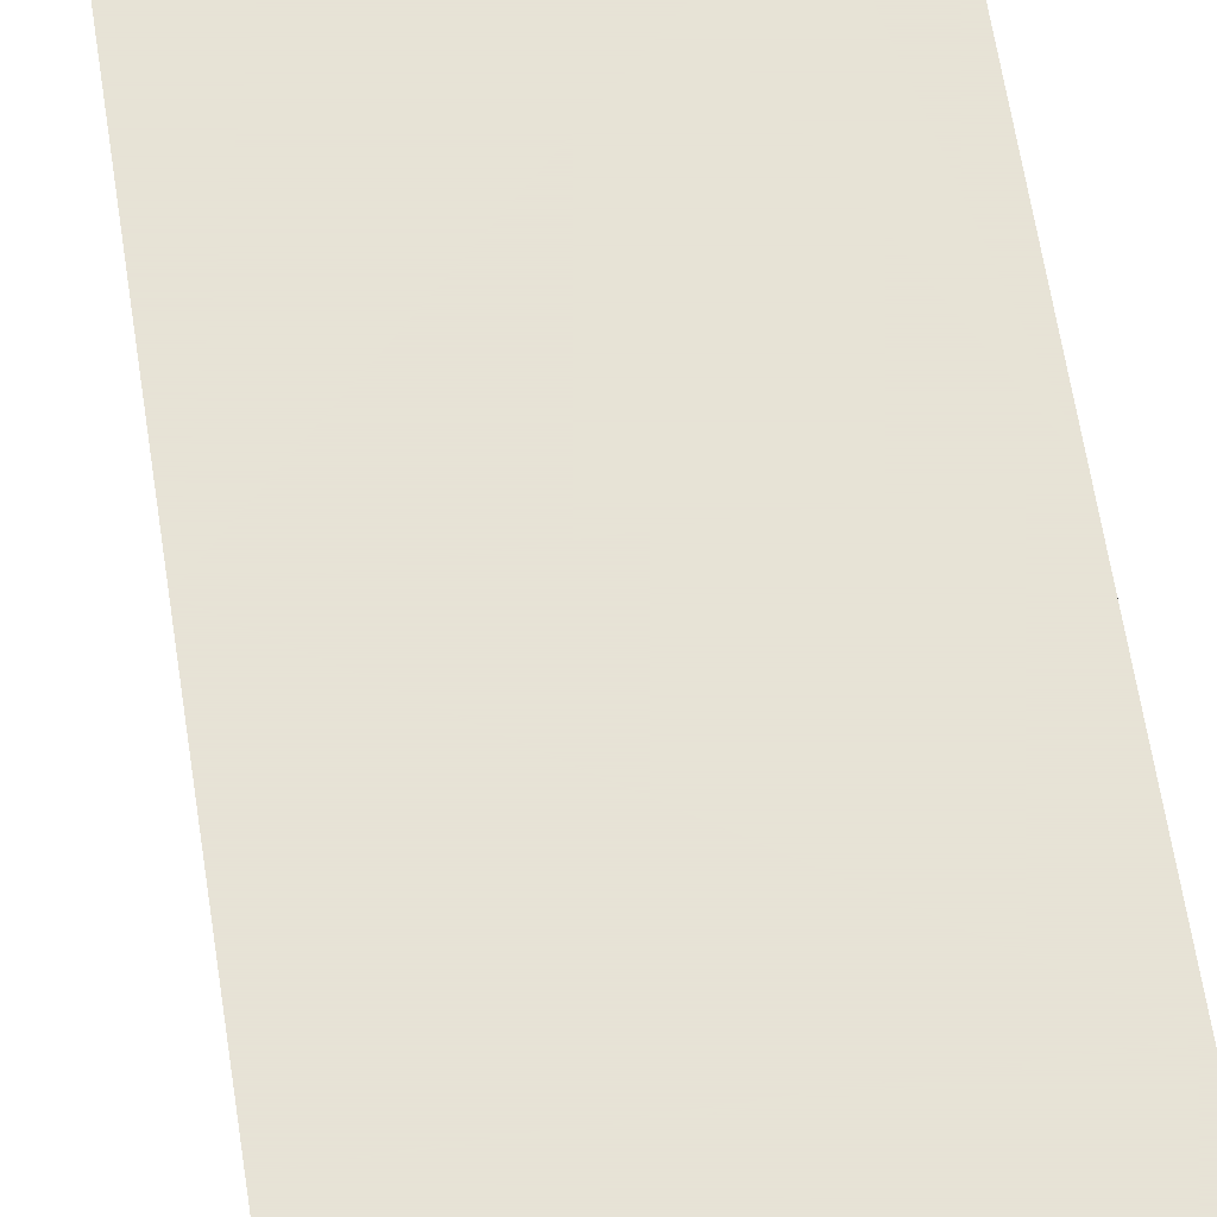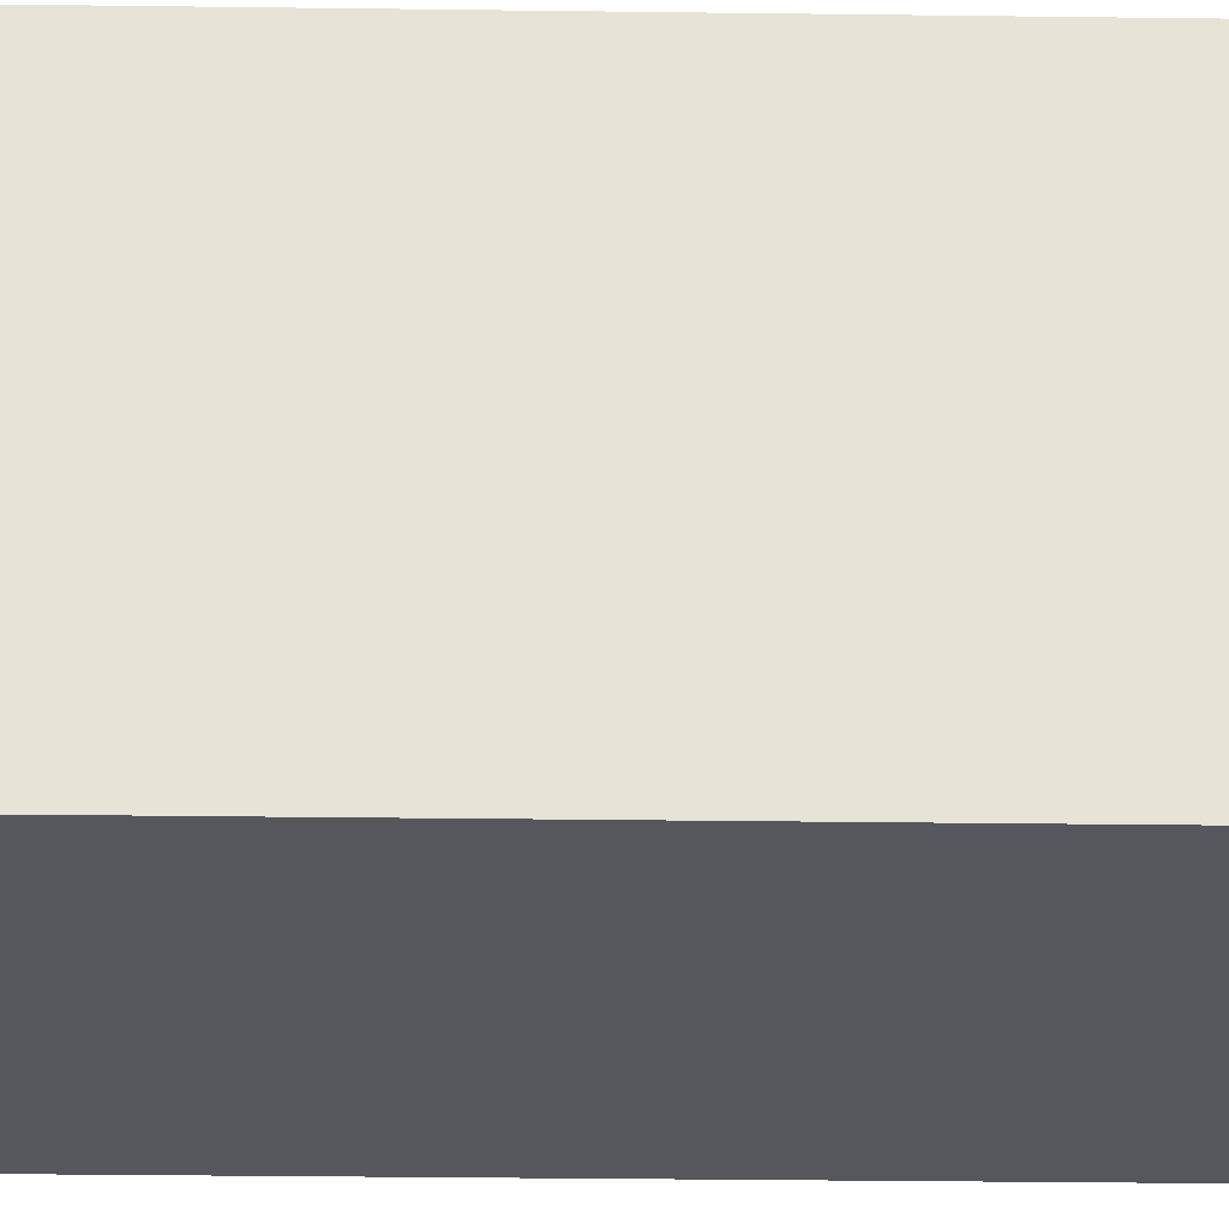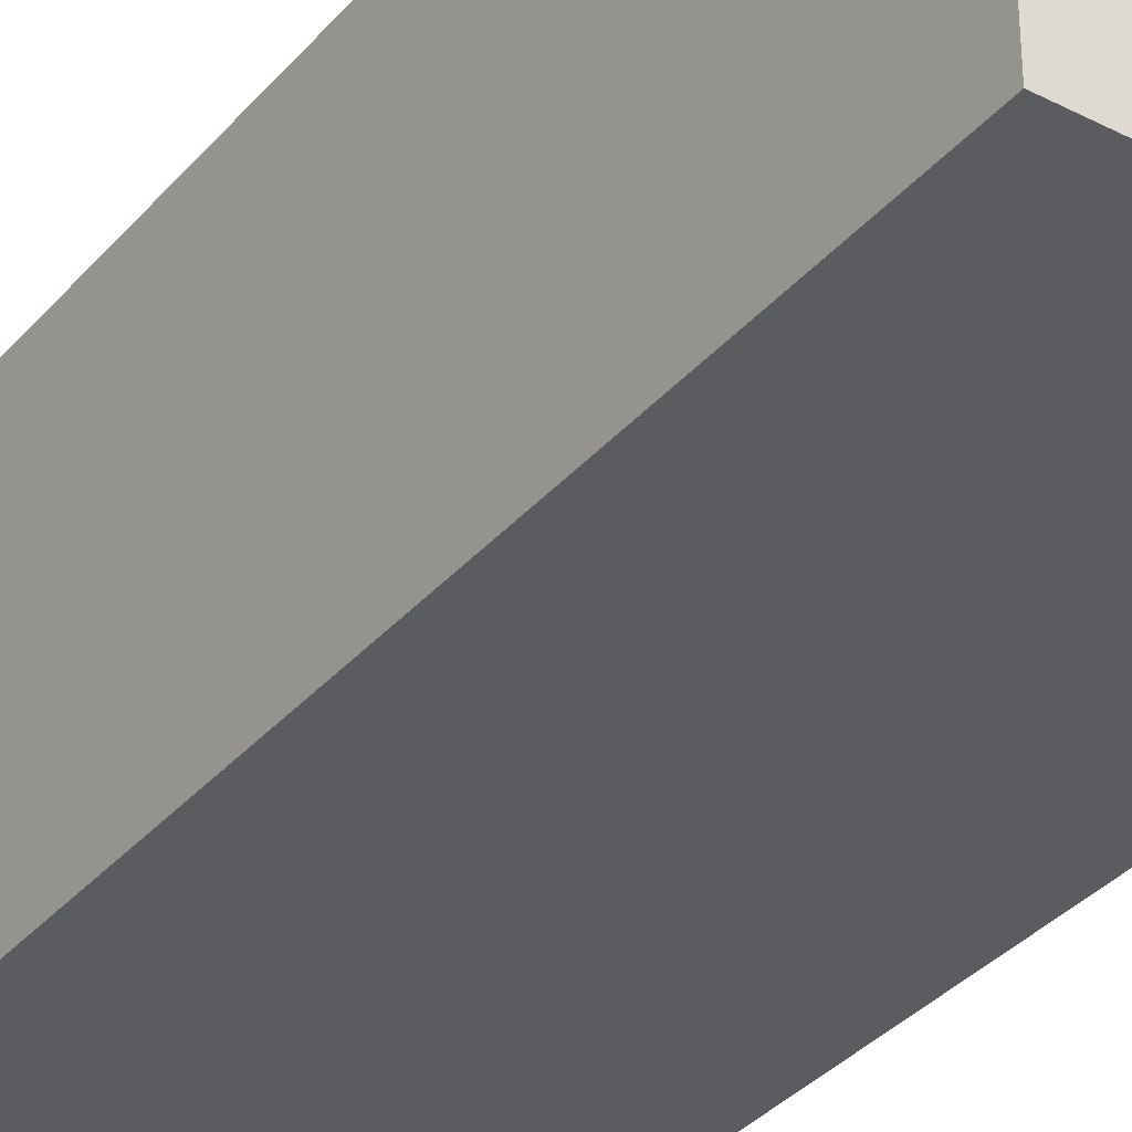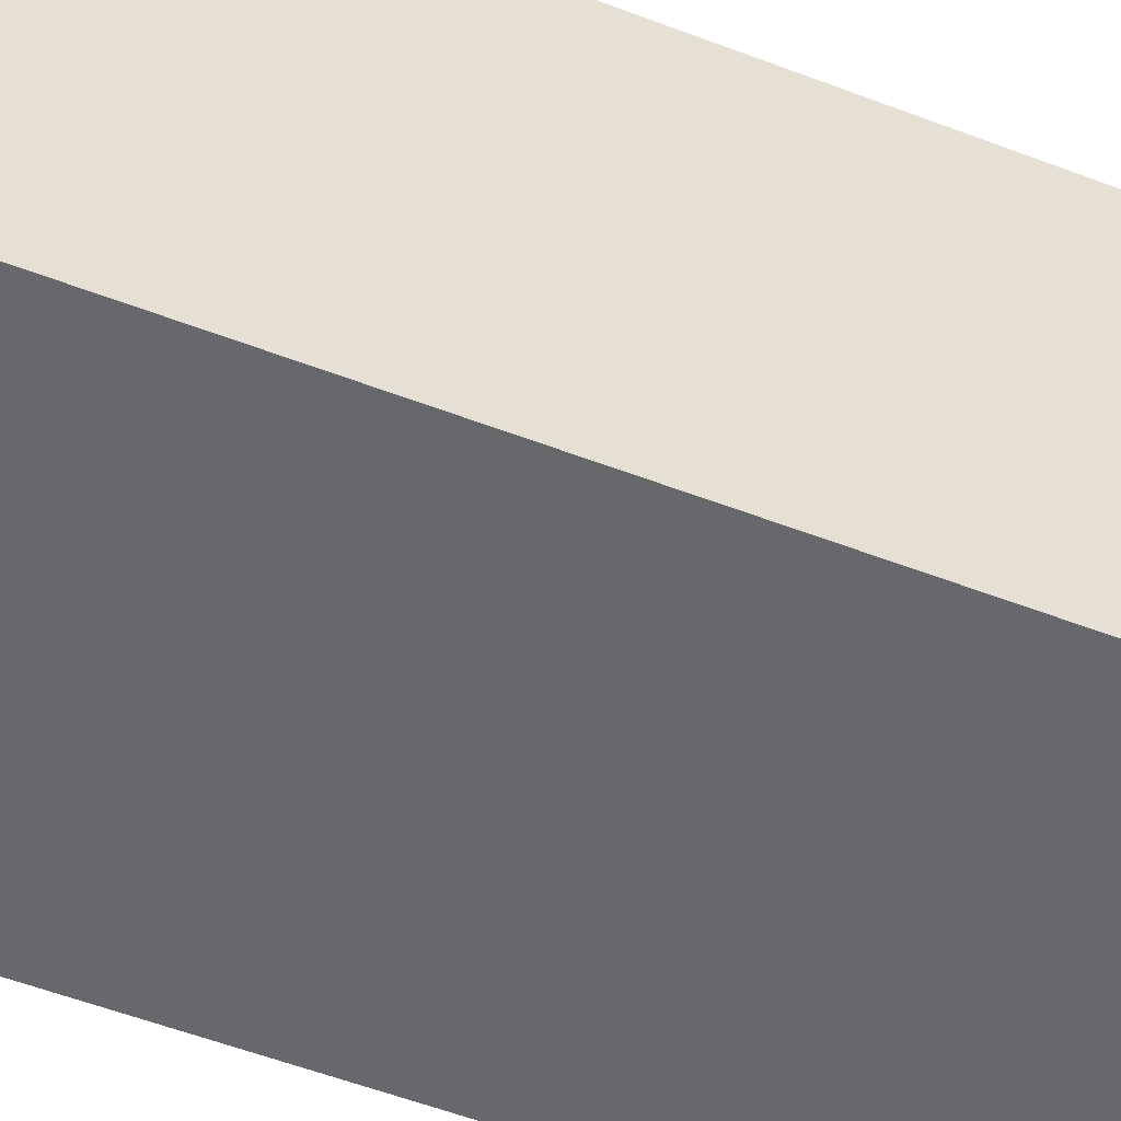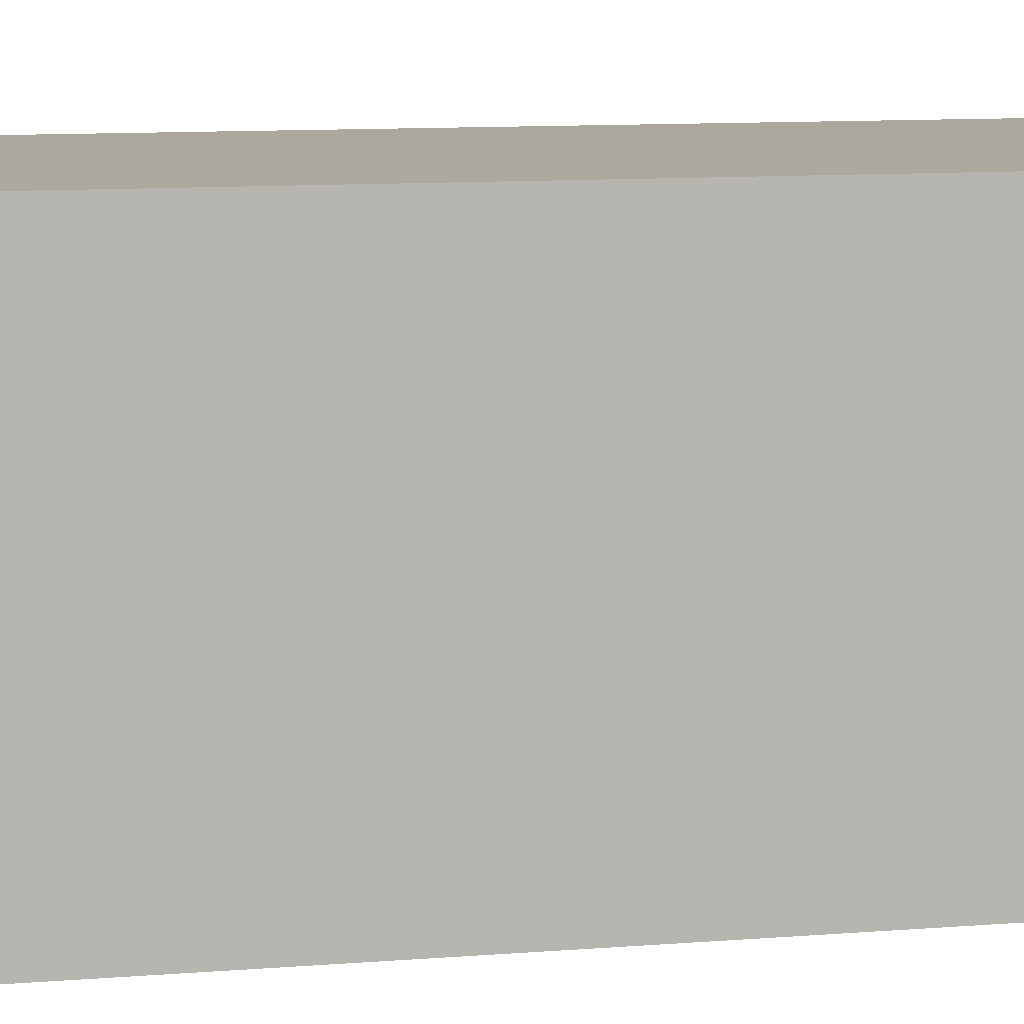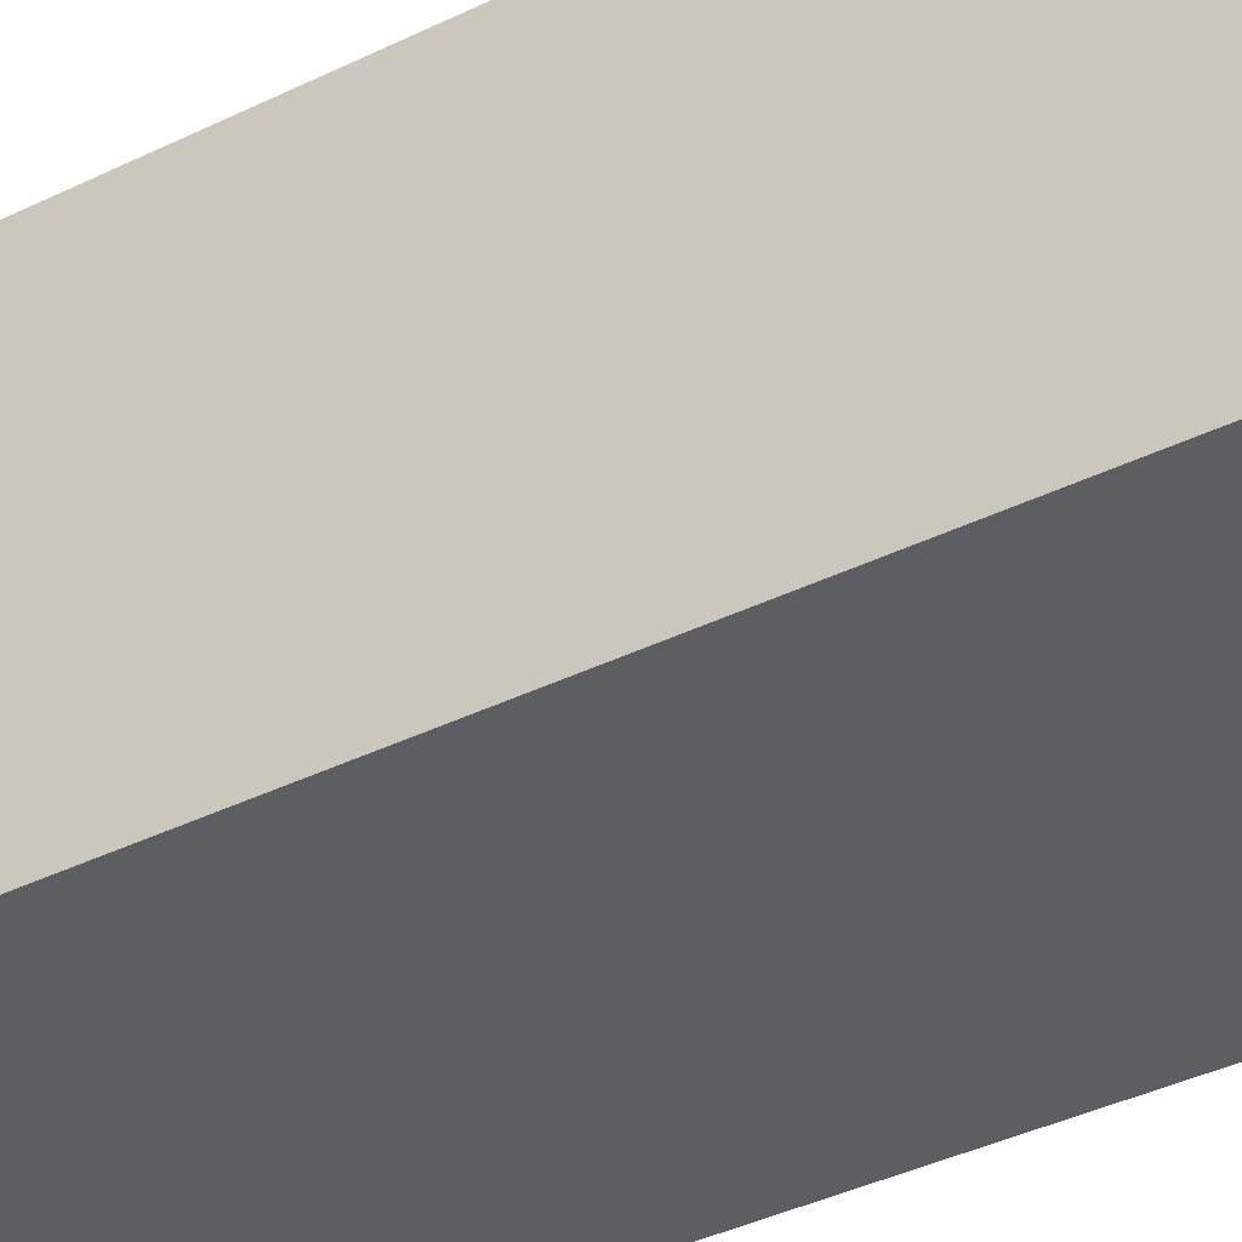
<metadata>
{"format":"obj","ext":"obj","renderer":"f3d","projection":"perspective","resolution":1024,"background":"white","views":[{"elev":62.8,"azim":171.3,"up":"+Z"},{"elev":-27.5,"azim":88.8,"up":"+Z"},{"elev":-34.8,"azim":-34.5,"up":"+Z"},{"elev":-52.4,"azim":-112.7,"up":"+Z"},{"elev":8.6,"azim":76.1,"up":"+Z"},{"elev":-37.5,"azim":-57.6,"up":"+Z"}]}
</metadata>
<code>
o Lleg2
v -0.3 0.7 0.4
v -0.3 0.7 0.3
v -0.3 0.7 0.2
v -0.3 0.7 0.1
v -0.3 1.1 0.3
v -0.3 1.1 0.2
v -0.3 1.2 0.4
v -0.3 1.2 0.2
v -0.3 1.2 0.1
v -0.3 1.4 0.4
v -0.3 1.4 0.2
v -0.3 1.4 0.1
v -0.3 1.6 0.4
v -0.3 1.6 0.2
v -0.3 1.6 0.1
v 1.49e-07 0.7 0.4
v 1.49e-07 0.7 0.2
v 1.49e-07 0.7 0.1
v 1.49e-07 1.2 0.4
v 1.49e-07 1.2 0.2
v 1.49e-07 1.2 0.1
v 1.49e-07 1.4 0.4
v 1.49e-07 1.4 0.2
v 1.49e-07 1.4 0.1
v 1.49e-07 1.6 0.4
v 1.49e-07 1.6 0.2
v 1.49e-07 1.6 0.1
v -0.3 0.7 0.4
v -0.3 1.2 0.4
v -0.3 1.4 0.4
v -0.3 1.6 0.4
v -0.2 0.7 0.4
v -0.2 0.8 0.4
v -0.1 0.7 0.4
v -0.1 0.8 0.4
v 1.49e-07 0.7 0.4
v 1.49e-07 1.2 0.4
v 1.49e-07 1.4 0.4
v 1.49e-07 1.6 0.4
v -0.3 0.7 0.1
v -0.3 1.2 0.1
v -0.3 1.4 0.1
v -0.3 1.6 0.1
v 1.49e-07 0.7 0.1
v 1.49e-07 1.2 0.1
v 1.49e-07 1.4 0.1
v 1.49e-07 1.6 0.1
v -0.3 0.7 0.4
v -0.2 0.7 0.4
v -0.1 0.7 0.4
v 1.49e-07 0.7 0.4
v -0.3 0.7 0.3
v -0.2 0.7 0.3
v -0.1 0.7 0.3
v -0.3 0.7 0.2
v -0.2 0.7 0.2
v -0.1 0.7 0.2
v 1.49e-07 0.7 0.2
v -0.3 0.7 0.1
v 1.49e-07 0.7 0.1
v -0.3 1.6 0.4
v 1.49e-07 1.6 0.4
v -0.3 1.6 0.2
v 1.49e-07 1.6 0.2
v -0.3 1.6 0.1
v 1.49e-07 1.6 0.1
f 5 2 1
f 5 3 2
f 6 4 3
f 6 3 5
f 7 5 1
f 7 6 5
f 8 4 6
f 8 6 7
f 9 4 8
f 10 8 7
f 11 9 8
f 11 8 10
f 12 9 11
f 13 11 10
f 14 12 11
f 14 11 13
f 15 12 14
f 16 17 19
f 17 18 20
f 19 17 20
f 20 18 21
f 19 20 22
f 20 21 23
f 22 20 23
f 23 21 24
f 22 23 25
f 23 24 26
f 25 23 26
f 26 24 27
f 32 29 28
f 33 29 32
f 34 33 32
f 35 29 33
f 35 33 34
f 36 35 34
f 37 30 29
f 37 35 36
f 37 29 35
f 38 31 30
f 38 30 37
f 39 31 38
f 40 41 44
f 41 42 45
f 44 41 45
f 42 43 46
f 45 42 46
f 46 43 47
f 52 49 48
f 53 50 49
f 53 49 52
f 54 51 50
f 54 50 53
f 55 53 52
f 56 54 53
f 56 53 55
f 57 51 54
f 57 54 56
f 58 51 57
f 59 56 55
f 59 57 56
f 59 58 57
f 60 58 59
f 61 62 63
f 63 62 64
f 63 64 65
f 65 64 66

</code>
